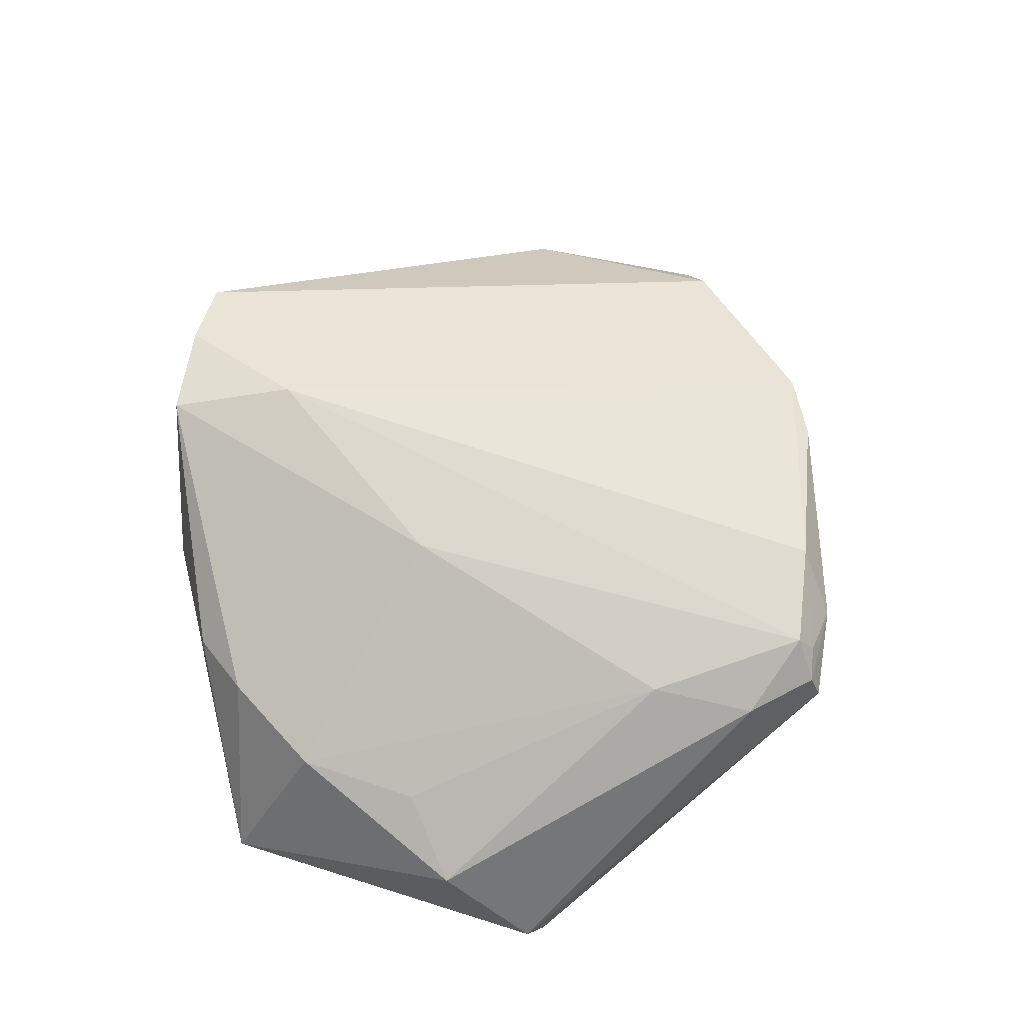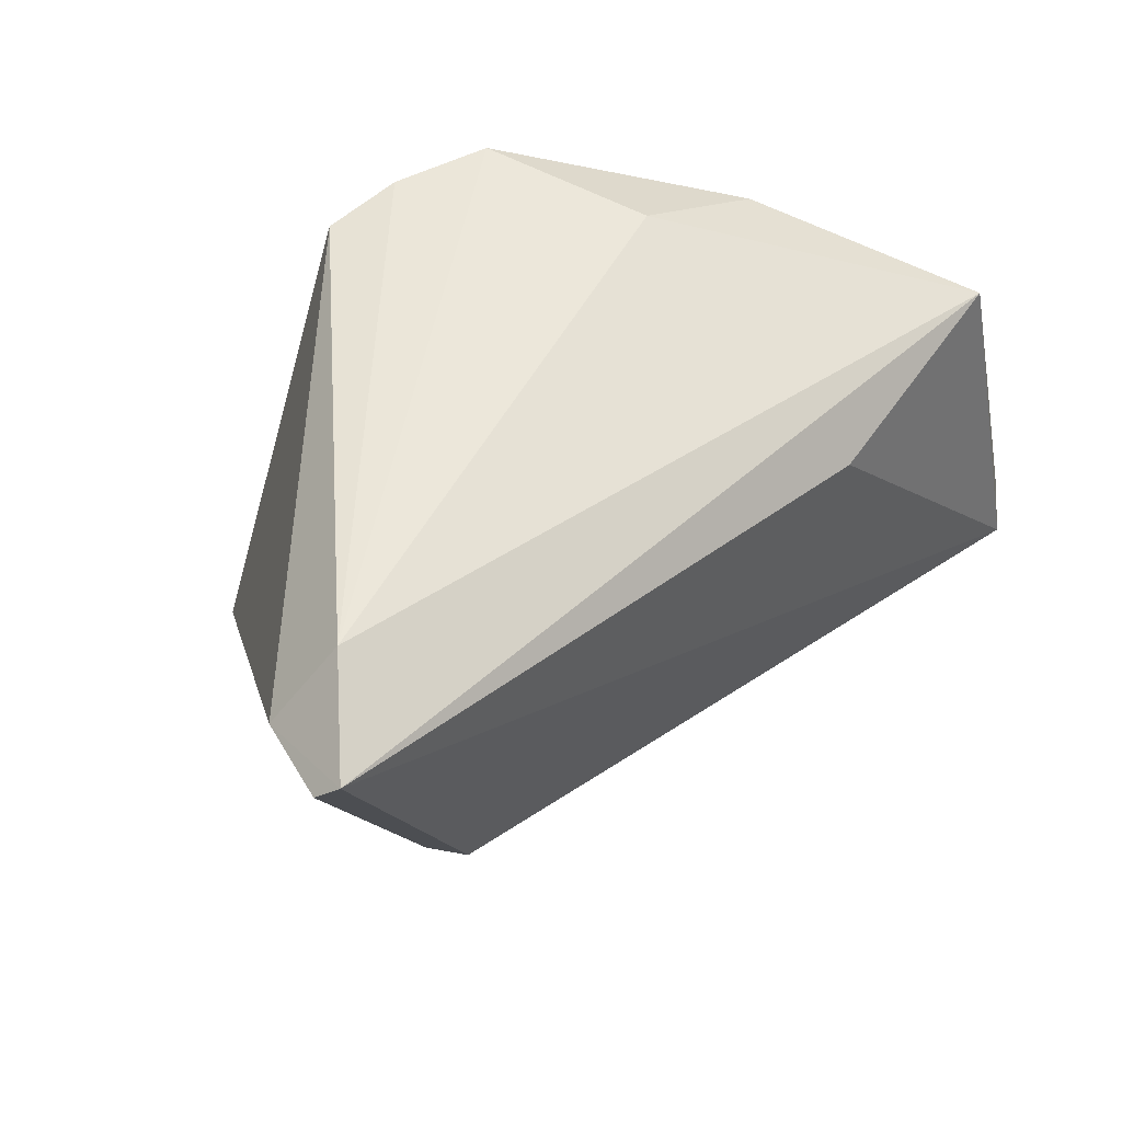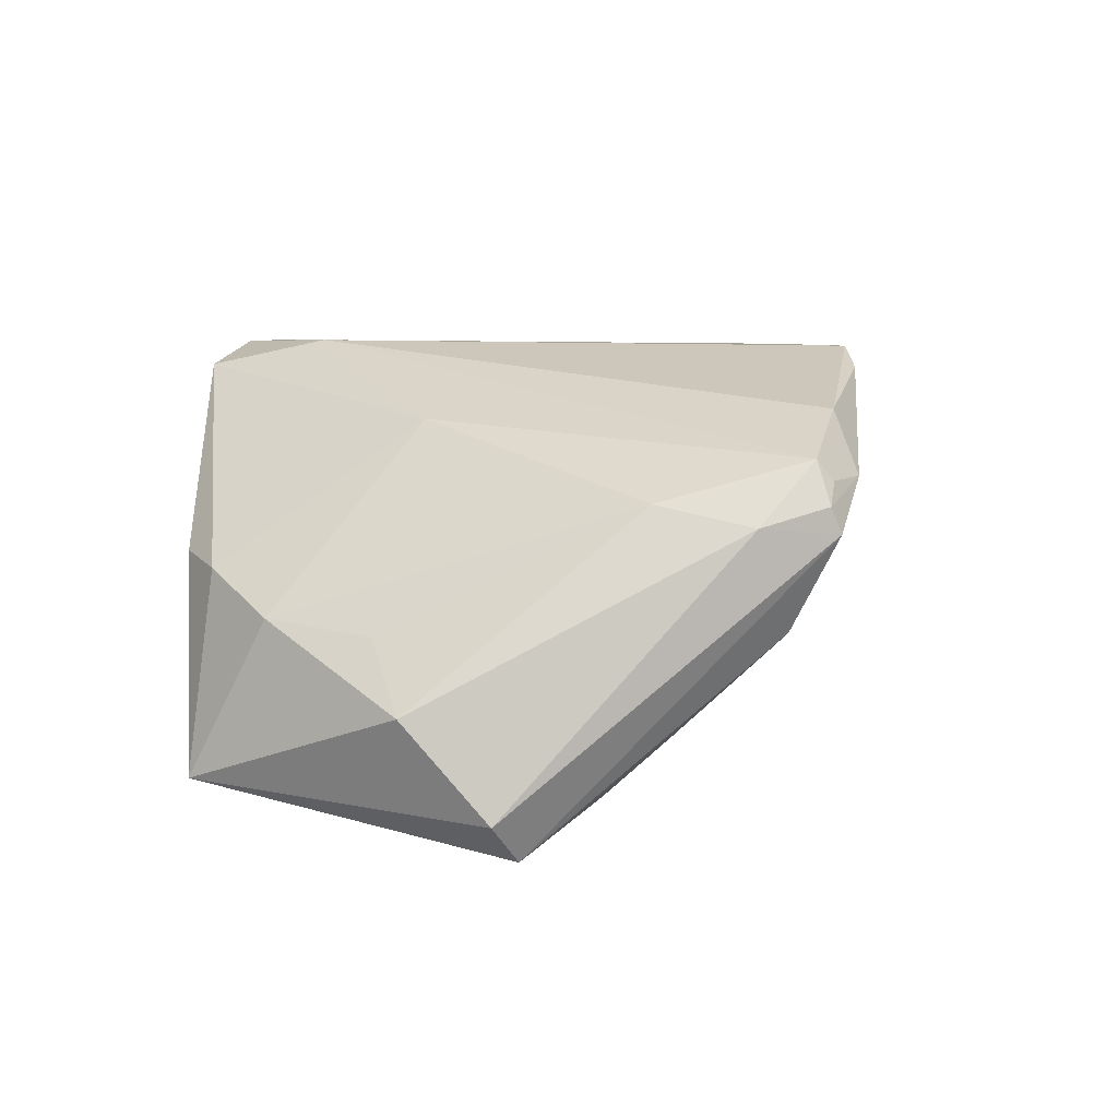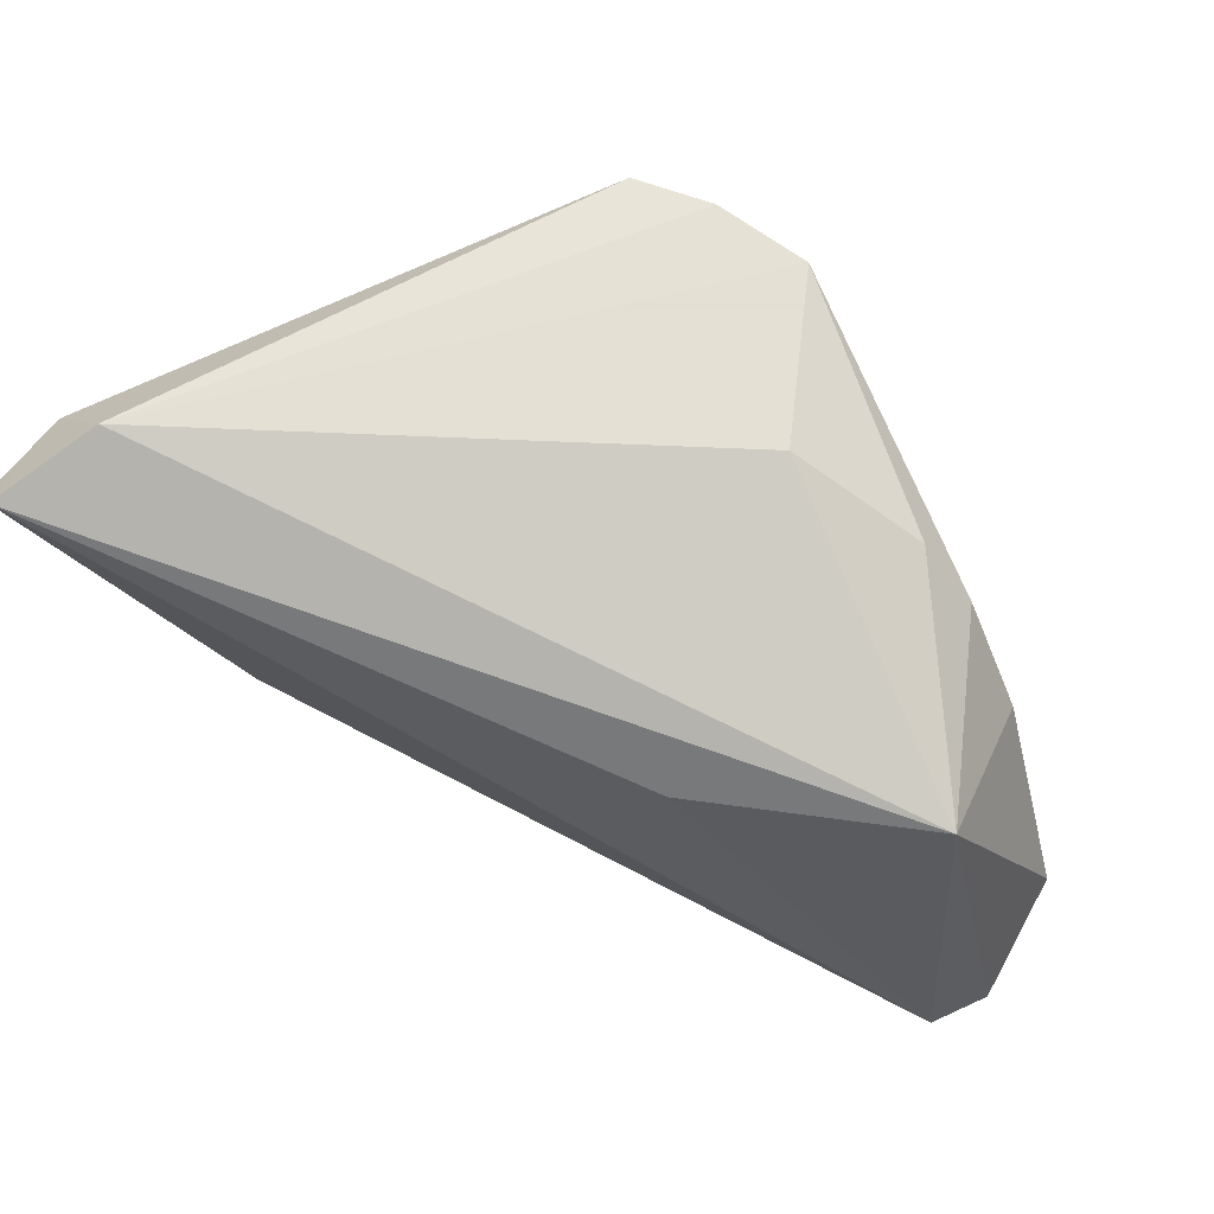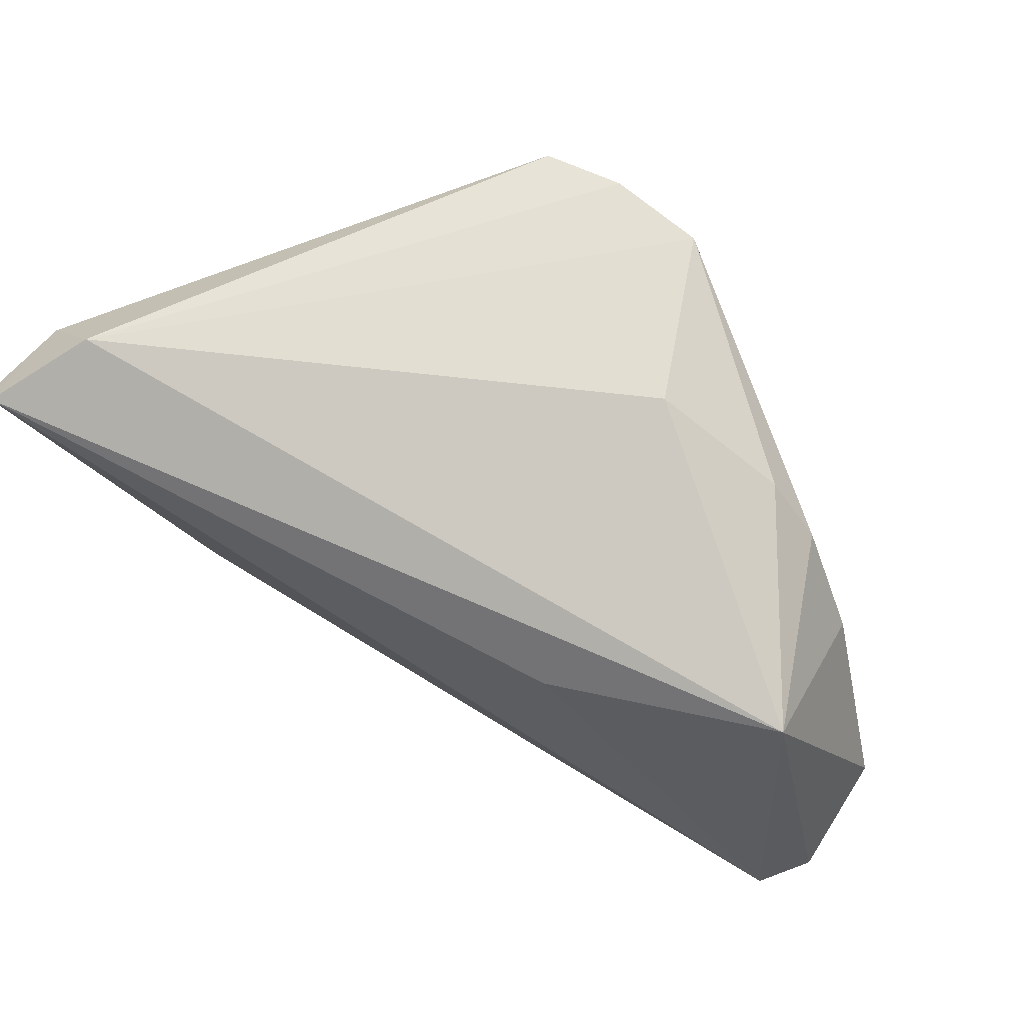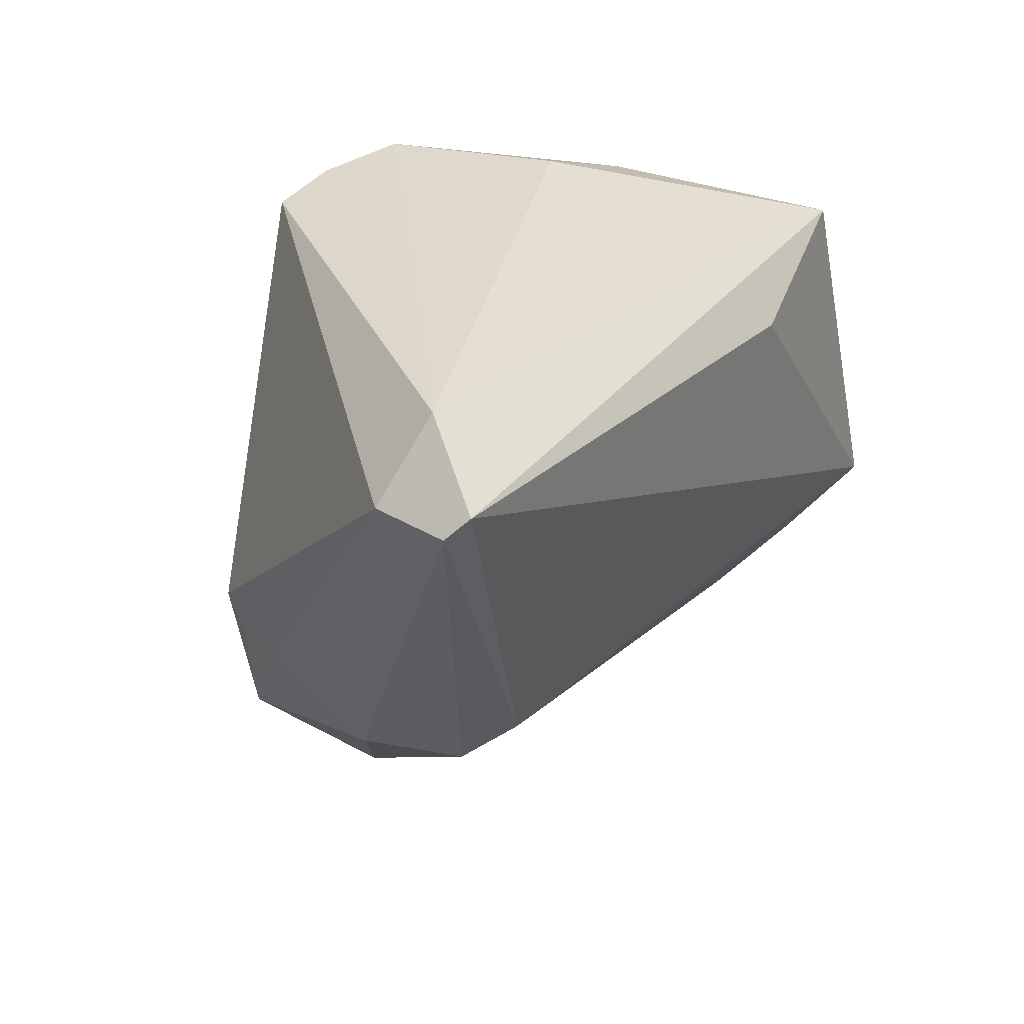
<metadata>
{"format":"obj","ext":"obj","renderer":"f3d","projection":"perspective","resolution":1024,"background":"white","views":[{"elev":42.6,"azim":-83.8,"up":"+Z"},{"elev":51.4,"azim":137.5,"up":"+Y"},{"elev":5.4,"azim":-74.2,"up":"+Z"},{"elev":66.2,"azim":-157.5,"up":"+Y"},{"elev":67.7,"azim":-153.5,"up":"+Y"},{"elev":32.1,"azim":121.4,"up":"+Y"}]}
</metadata>
<code>
v -0.01048 0.03914 0.02295
v -0.02962 0.03374 0.002806
v 0.04873 0.03124 -0.01448
v -0.0008676 -0.03372 0.02509
v -0.04548 -0.008764 -0.0258
v 0.03089 -0.0009166 0.01956
v -0.0259 -0.03914 0.01189
v -0.04199 0.01954 -0.002858
v -0.006904 -0.03578 0.02282
v -0.000281 0.0388 0.02572
v -0.03758 -0.02016 0.009405
v -0.05094 0.002009 -0.0111
v -0.04974 -0.007255 -0.02159
v 0.02522 -0.02034 0.0209
v -0.009382 0.0257 0.02576
v 0.03089 -0.004548 -0.0195
v 0.008408 0.03805 0.0258
v -0.03349 -0.03865 0.006468
v -0.03771 -0.03105 0.007195
v -0.03648 -0.01501 -0.02051
v -0.02537 0.007773 0.01727
v -0.03518 0.02848 0.001536
v 0.01805 -0.02233 0.02533
v -0.03411 -0.03762 0.009246
v -0.02772 -0.02059 -0.01518
v -0.01575 0.03914 0.004226
v -0.03251 -0.03587 0.01389
v 0.03026 -0.006045 0.01809
v -0.04494 0.006744 -0.003959
v -0.0413 0.02871 -0.02007
v 0.01691 -0.03057 0.009891
v 0.05094 0.03187 -0.02366
v 0.03082 -0.01178 -0.01226
v 0.03215 -0.01368 0.0001551
v 0.04947 0.03418 -0.0258
v -0.03213 -0.03313 -0.003689
v -0.03159 -0.0375 0.01167
v 0.03337 -0.003962 0.01079
v -0.01631 0.0251 -0.02528
v -0.02304 -0.036 0.01862
v 0.04199 0.03914 -0.01681
f 39 30 35
f 3 17 6
f 35 30 41
f 30 26 41
f 10 17 41
f 41 3 35
f 17 3 41
f 12 30 13
f 15 17 10
f 40 4 15
f 9 4 40
f 31 4 9
f 6 17 23
f 17 15 23
f 23 15 4
f 35 16 5
f 5 39 35
f 13 30 5
f 30 39 5
f 31 36 33
f 33 36 16
f 33 34 31
f 19 12 13
f 8 21 22
f 8 22 30
f 30 12 8
f 30 22 2
f 2 26 30
f 22 21 1
f 21 15 1
f 1 15 10
f 1 2 22
f 26 2 1
f 10 41 1
f 1 41 26
f 31 9 7
f 7 9 40
f 14 28 6
f 6 23 14
f 31 34 14
f 14 4 31
f 14 23 4
f 35 3 32
f 34 33 32
f 32 16 35
f 32 33 16
f 38 3 6
f 6 28 38
f 38 32 3
f 34 32 38
f 28 14 38
f 38 14 34
f 16 36 25
f 12 19 11
f 21 8 11
f 36 5 20
f 20 25 36
f 20 5 16
f 16 25 20
f 29 8 12
f 12 11 29
f 29 11 8
f 21 11 27
f 27 11 19
f 19 24 27
f 40 15 27
f 27 15 21
f 7 24 18
f 18 36 31
f 31 7 18
f 13 5 18
f 18 5 36
f 18 19 13
f 18 24 19
f 37 24 7
f 37 27 24
f 37 7 40
f 40 27 37

</code>
